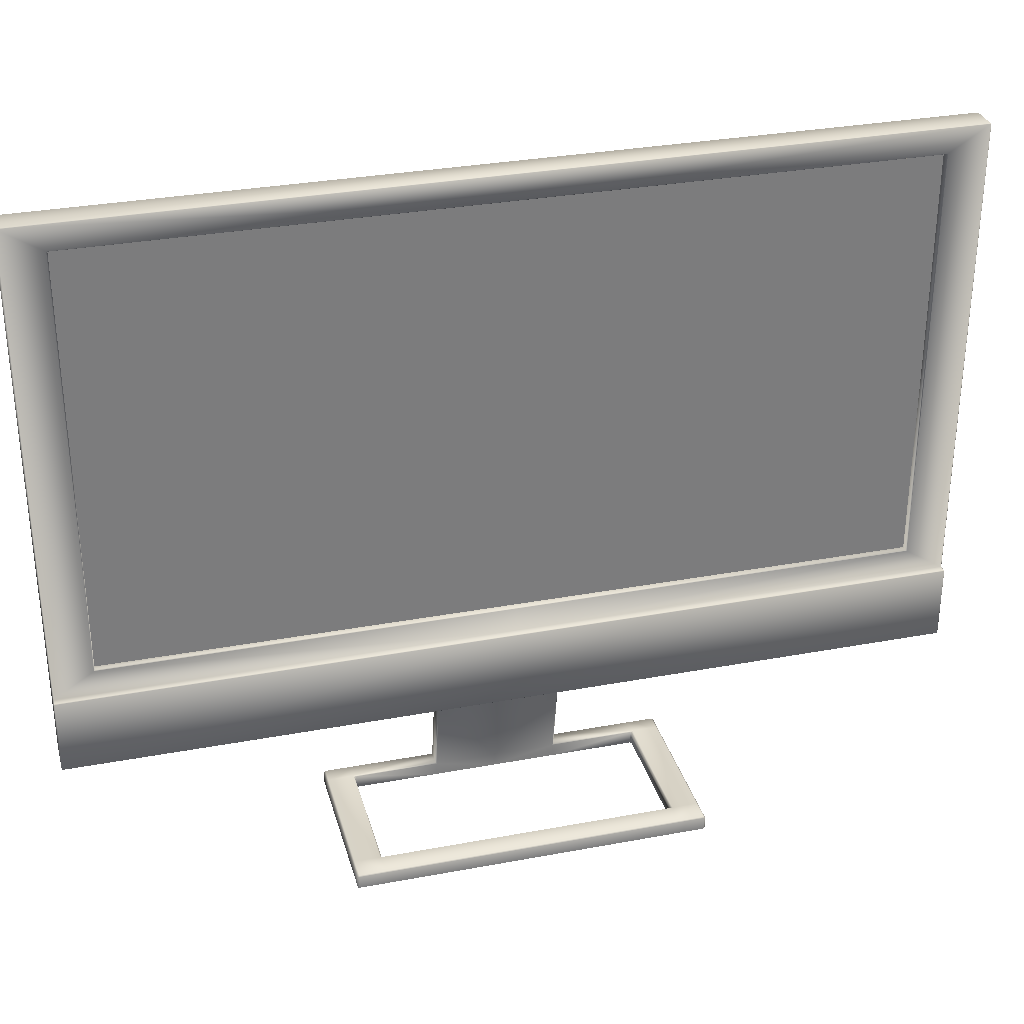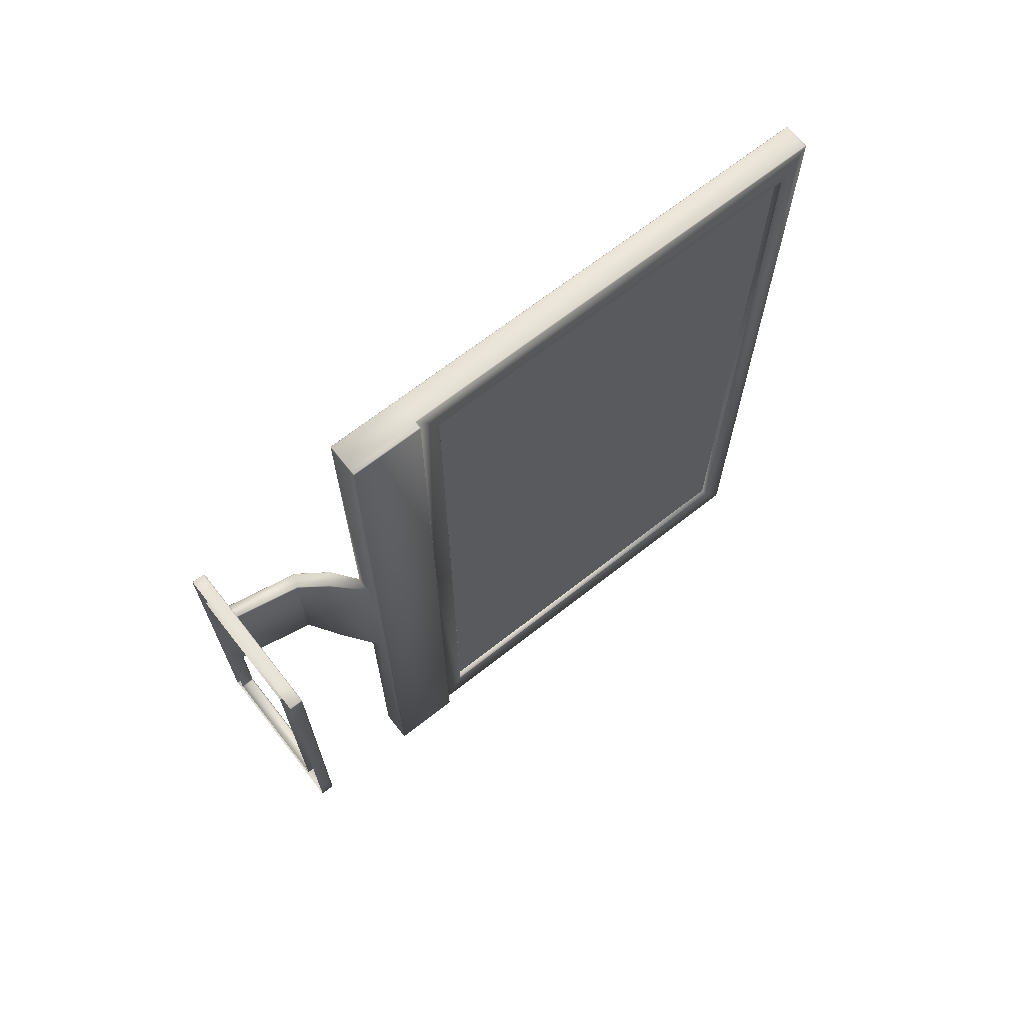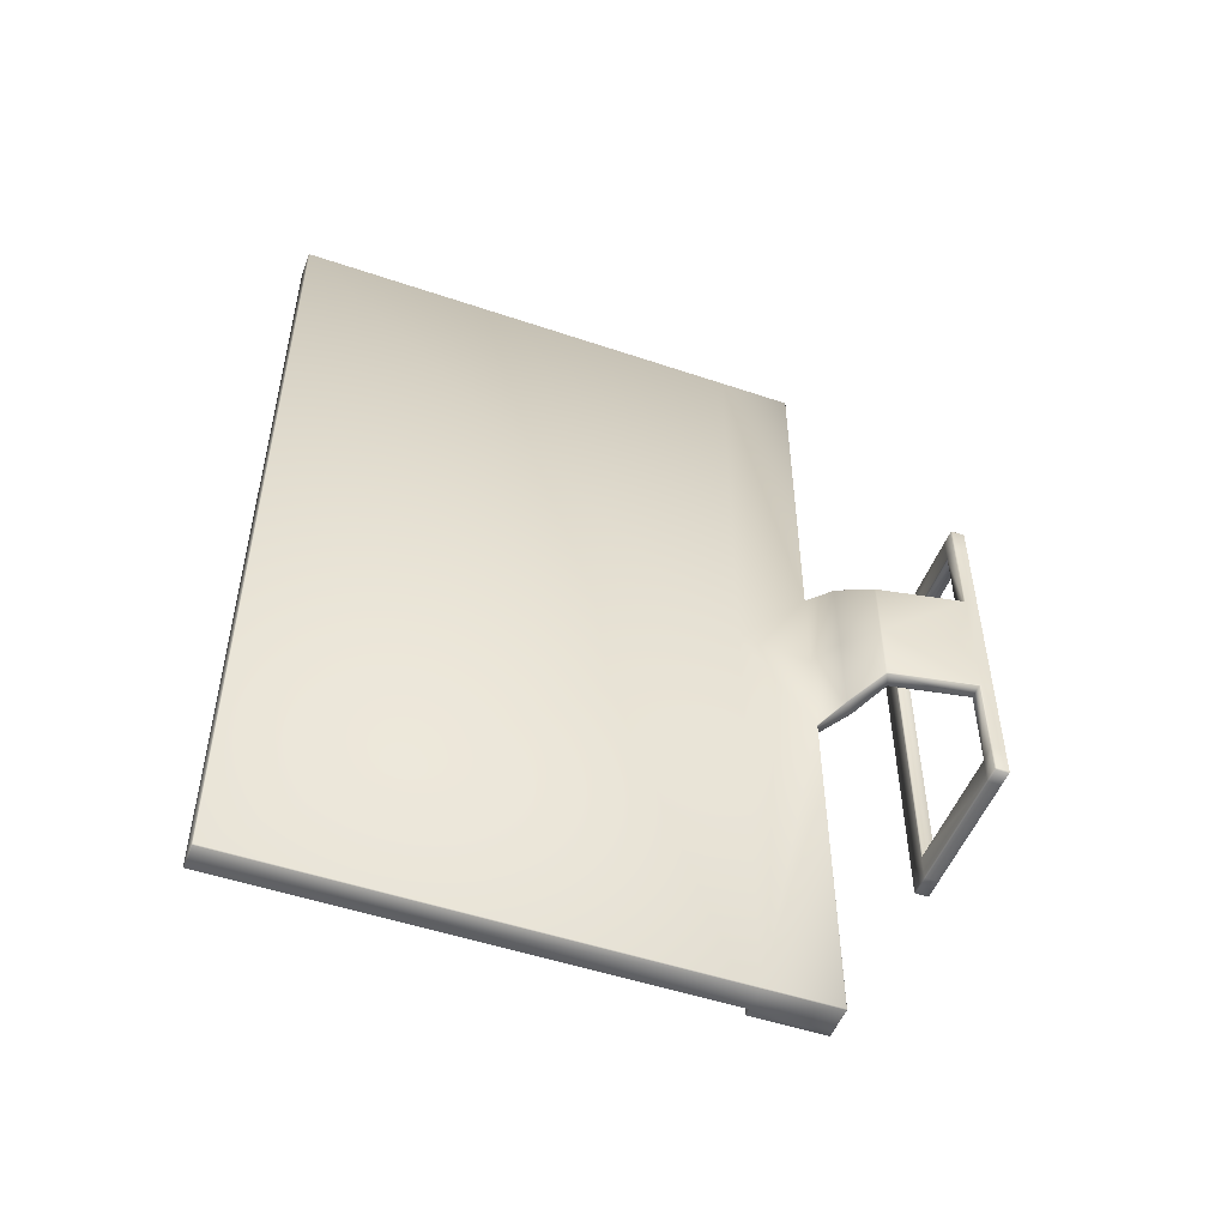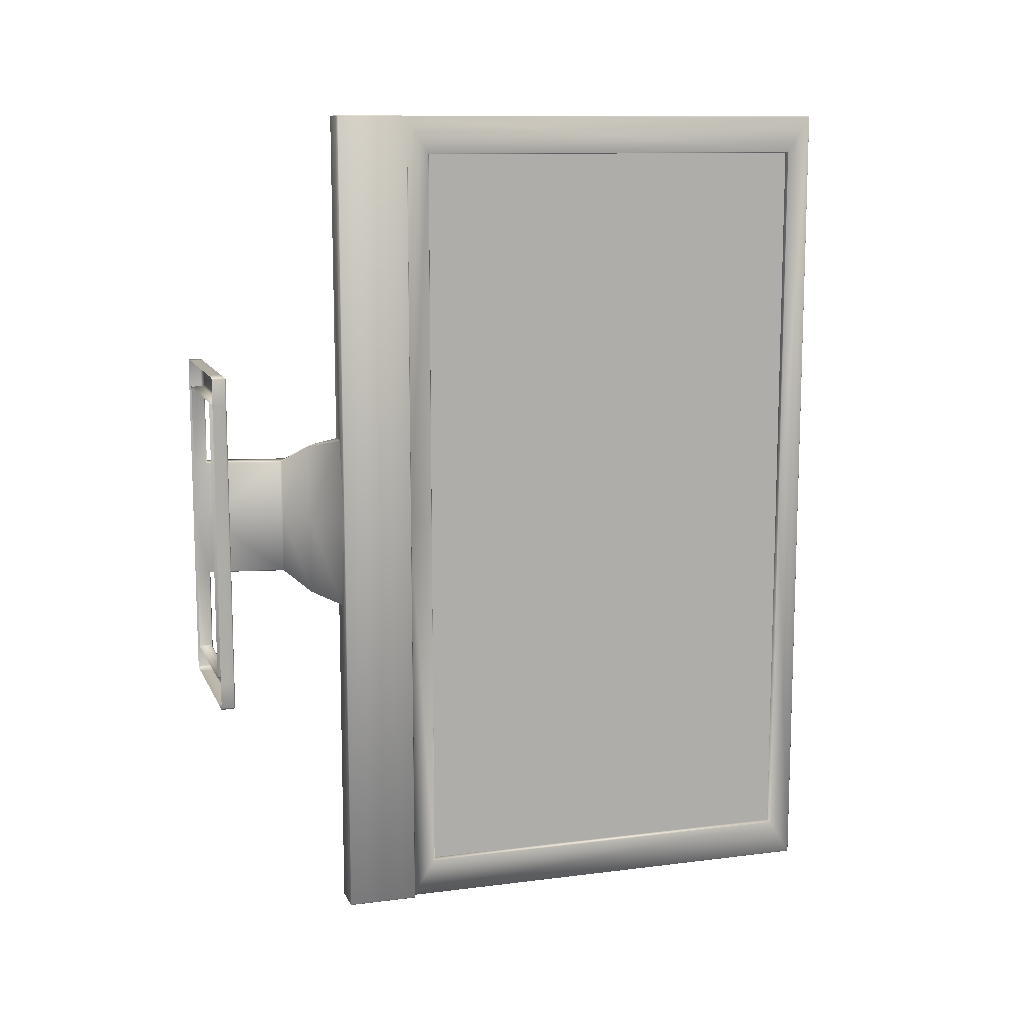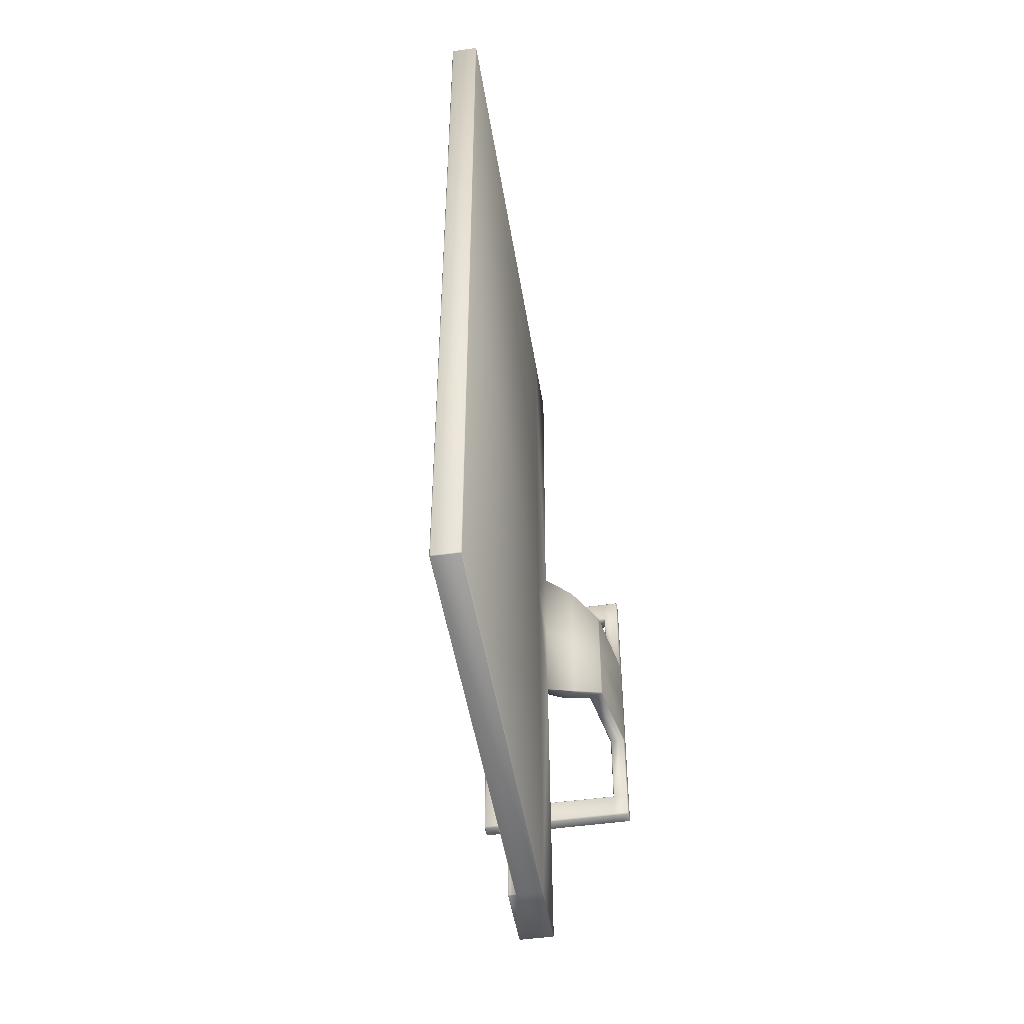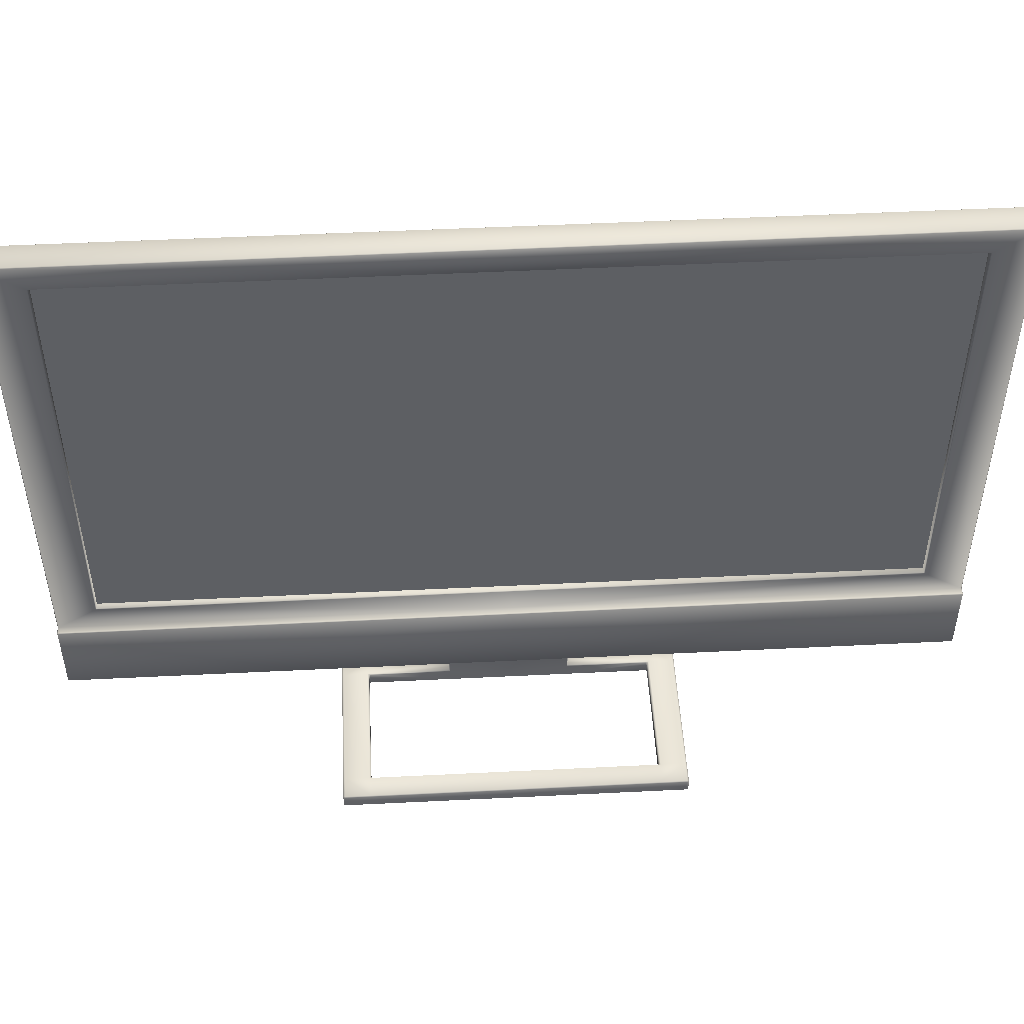
<metadata>
{"format":"obj","ext":"obj","renderer":"f3d","projection":"perspective","resolution":1024,"background":"white","views":[{"elev":31.4,"azim":75.1,"up":"+Y"},{"elev":68.1,"azim":51.8,"up":"+Z"},{"elev":-50.8,"azim":-110.3,"up":"+Z"},{"elev":11.4,"azim":72.9,"up":"+Z"},{"elev":-48.4,"azim":-171.0,"up":"+Z"},{"elev":49.1,"azim":86.8,"up":"+Y"}]}
</metadata>
<code>
o Cube
v 0.007371 0.2512 -0.402
v 0.007371 0.6743 -0.402
v -0.01416 0.2255 -0
v 0.01416 0.2255 -0
v 0.007371 0.6743 -0
v 0.007371 0.2512 -0
v -0.08834 -0.000291 -0.06329
v -0.07149 -0.000291 -0.06329
v -0.08834 -0.000291 -0.1491
v -0.07149 -0.000291 -0.1779
v 0.08444 -0.000291 -0.1491
v 0.06107 -0.000291 -0.1779
v -0.01331 0.6992 -0.4431
v -0.01416 0.6992 -0.4423
v -0.01331 0.6999 -0.4423
v -0.01416 0.1502 -0.4423
v -0.01331 0.1502 -0.4431
v -0.01307 0.1494 -0.4423
v 0.01416 0.675 -0.4031
v 0.01331 0.6743 -0.402
v 0.01416 0.1502 -0.4431
v 0.01413 0.1494 -0.4423
v 0.01331 0.2512 -0.402
v 0.01416 0.2505 -0.4031
v -0.01416 0.2255 -0.4423
v -0.01331 0.2255 -0.4431
v 0.01416 0.2255 -0.4422
v 0.01331 0.2248 -0.4431
v 0.01331 0.6992 -0.4431
v 0.01331 0.6999 -0.4423
v 0.01416 0.6994 -0.4422
v 0.0211 0.1494 -0.4423
v 0.0211 0.1502 -0.4431
v 0.02196 0.1502 -0.4423
v 0.02196 0.2248 -0.4423
v 0.0211 0.2248 -0.4431
v 0.0211 0.2255 -0.4422
v 0.003853 0.1494 -0.09226
v 0.002507 0.1494 -0.09322
v 0.002616 0.1498 -0.09455
v 0.003441 0.1498 -0.09373
v -0.01416 0.6992 -0
v -0.01331 0.6999 -0
v 0.01331 0.6999 -0
v 0.01416 0.6994 -0
v -0.01177 0.1494 -0.09322
v -0.01279 0.1499 -0.09246
v 0.01416 0.675 -0
v 0.01331 0.6743 -0
v 0.01331 0.2512 -0
v 0.01416 0.2505 -0
v 0.02196 0.1502 -0
v 0.0211 0.1494 -0
v 0.0211 0.2255 -0
v 0.02196 0.2248 -0
v -0.05603 0.09587 -0.06272
v -0.05674 0.0942 -0.06233
v -0.05769 0.09566 -0.06329
v -0.07211 0.1015 -0.06233
v -0.07141 0.1032 -0.06269
v -0.07124 0.1021 -0.06329
v -0.08746 0.01429 -0.06329
v -0.08835 0.01297 -0.06233
v -0.07148 0.01297 -0.06233
v -0.07243 0.01429 -0.06329
v -0.04225 0.1318 -0.08246
v -0.04163 0.1313 -0.0835
v -0.02917 0.1207 -0.08239
v -0.02994 0.1214 -0.0835
v -0.08745 0.01429 -0.1491
v -0.08834 0.01297 -0.1491
v -0.07054 0.01297 -0.1491
v -0.07243 0.01429 -0.1508
v -0.07149 0.01297 -0.1475
v -0.07054 -0.000291 -0.1491
v -0.07149 -0.000291 -0.1475
v -0.07244 -0.000291 -0.1491
v -0.07149 -0.000291 -0.1508
v -0.08745 0.01429 -0.1762
v -0.08739 0.01297 -0.1779
v -0.08834 0.01297 -0.1762
v -0.07149 0.01429 -0.1762
v -0.07149 0.01297 -0.1779
v -0.08834 -0.000291 -0.1762
v -0.08739 -0.000291 -0.1779
v 0.08349 0.01429 -0.1491
v 0.08444 0.01297 -0.1491
v 0.08349 0.01297 -0.1779
v 0.08349 0.01429 -0.1762
v 0.08444 0.01297 -0.1762
v 0.08349 -0.000291 -0.1779
v 0.08444 -0.000291 -0.1762
v 0.06107 -0.000291 -0.1475
v 0.06023 -0.000291 -0.1491
v 0.06107 -0.000291 -0.1508
v 0.06191 -0.000291 -0.1491
v 0.06023 0.01297 -0.1491
v 0.06107 0.01297 -0.1475
v 0.06191 0.01429 -0.1508
v 0.06107 0.01297 -0.1779
v 0.06107 0.01429 -0.1762
v -0.08834 -0.000291 -0
v -0.07149 -0.000291 -0
v -0.05674 0.0942 -0
v -0.05603 0.09587 -0
v -0.07211 0.1015 -0
v -0.07141 0.1032 -0
v -0.02917 0.1207 -0
v -0.04225 0.1318 -0
v 0.003853 0.1494 -0
v -0.01279 0.1499 -0
v -0.07148 0.01297 -0
v -0.08835 0.01297 -0
v 0.007371 0.2512 0.402
v 0.007371 0.6743 0.402
v -0.08834 -0.000291 0.06329
v -0.07149 -0.000291 0.06329
v -0.08834 -0.000291 0.1491
v -0.07149 -0.000291 0.1779
v 0.08444 -0.000291 0.1491
v 0.06107 -0.000291 0.1779
v -0.01331 0.6992 0.4431
v -0.01416 0.6992 0.4423
v -0.01331 0.6999 0.4423
v -0.01416 0.1502 0.4423
v -0.01331 0.1502 0.4431
v -0.01307 0.1494 0.4423
v 0.01416 0.675 0.4031
v 0.01331 0.6743 0.402
v 0.01416 0.1502 0.4431
v 0.01413 0.1494 0.4423
v 0.01331 0.2512 0.402
v 0.01416 0.2505 0.4031
v -0.01416 0.2255 0.4423
v -0.01331 0.2255 0.4431
v 0.01416 0.2255 0.4422
v 0.01331 0.2248 0.4431
v 0.01331 0.6992 0.4431
v 0.01331 0.6999 0.4423
v 0.01416 0.6994 0.4422
v 0.0211 0.1494 0.4423
v 0.0211 0.1502 0.4431
v 0.02196 0.1502 0.4423
v 0.02196 0.2248 0.4423
v 0.0211 0.2248 0.4431
v 0.0211 0.2255 0.4422
v 0.003853 0.1494 0.09226
v 0.002507 0.1494 0.09322
v 0.003096 0.1499 0.09494
v 0.003921 0.1499 0.09412
v -0.01177 0.1494 0.09322
v -0.01279 0.1499 0.09246
v -0.05603 0.09587 0.06272
v -0.05674 0.0942 0.06233
v -0.05769 0.09566 0.06329
v -0.07211 0.1015 0.06233
v -0.07141 0.1032 0.06269
v -0.07124 0.1021 0.06329
v -0.08746 0.01429 0.06329
v -0.08835 0.01297 0.06233
v -0.07148 0.01297 0.06233
v -0.07243 0.01429 0.06329
v -0.04225 0.1318 0.08246
v -0.04163 0.1313 0.0835
v -0.02917 0.1207 0.08239
v -0.02994 0.1214 0.0835
v -0.08745 0.01429 0.1491
v -0.08834 0.01297 0.1491
v -0.07054 0.01297 0.1491
v -0.07243 0.01429 0.1508
v -0.07149 0.01297 0.1475
v -0.07054 -0.000291 0.1491
v -0.07149 -0.000291 0.1475
v -0.07244 -0.000291 0.1491
v -0.07149 -0.000291 0.1508
v -0.08745 0.01429 0.1762
v -0.08739 0.01297 0.1779
v -0.08834 0.01297 0.1762
v -0.07149 0.01429 0.1762
v -0.07149 0.01297 0.1779
v -0.08834 -0.000291 0.1762
v -0.08739 -0.000291 0.1779
v 0.08349 0.01429 0.1491
v 0.08444 0.01297 0.1491
v 0.08349 0.01297 0.1779
v 0.08349 0.01429 0.1762
v 0.08444 0.01297 0.1762
v 0.08349 -0.000291 0.1779
v 0.08444 -0.000291 0.1762
v 0.06107 -0.000291 0.1475
v 0.06023 -0.000291 0.1491
v 0.06107 -0.000291 0.1508
v 0.06191 -0.000291 0.1491
v 0.06023 0.01297 0.1491
v 0.06107 0.01297 0.1475
v 0.06191 0.01429 0.1508
v 0.06107 0.01297 0.1779
v 0.06107 0.01429 0.1762
f 3 42 14 25
f 43 44 30 15
f 47 3 25 16
f 17 26 28 21
f 24 51 4 27
f 40 39 46 18 22
f 48 19 31 45
f 41 40 22 32 53
f 27 4 54 37
f 20 49 5 2
f 34 35 55 52
f 21 28 36 33
f 23 20 2 1
f 19 24 27 31
f 1 2 5 6
f 50 23 1 6
f 111 47 66 109
f 26 13 29 28
f 61 58 65 62
f 106 59 63 113
f 109 66 60 107
f 67 69 58 61
f 53 110 38 41
f 111 3 47
f 46 39 69 67
f 8 76 74 64
f 80 83 10 85
f 62 65 73 70
f 7 63 71 9
f 113 63 7 102
f 70 73 82 79
f 10 83 100 12
f 72 75 94 97
f 9 71 81 84
f 101 99 86 89
f 195 98 93 190
f 183 86 99 196
f 82 73 99 101
f 98 195 196 99
f 12 100 88 91
f 87 11 92 90
f 13 14 15
f 16 17 18
f 29 30 31
f 32 33 34
f 35 36 37
f 38 39 40 41
f 56 57 58
f 59 60 61
f 72 73 74
f 75 76 77 78
f 79 80 81
f 88 89 90
f 93 94 95 96
f 97 98 99
f 28 29 31 27
f 26 17 16 25
f 15 30 29 13
f 43 15 14 42
f 22 18 17 21
f 13 26 25 14
f 24 19 20 23
f 53 32 34 52
f 33 36 35 34
f 27 37 36 28
f 32 22 21 33
f 30 44 45 31
f 18 46 47 16
f 19 48 49 20
f 23 50 51 24
f 37 54 55 35
f 104 57 56 105
f 67 61 60 66
f 69 39 38 68
f 63 59 61 62
f 57 64 65 58
f 46 67 66 47
f 58 69 68 56
f 74 76 75 72
f 64 74 73 65
f 71 63 62 70
f 79 82 83 80
f 80 85 84 81
f 70 79 81 71
f 90 92 91 88
f 89 86 87 90
f 99 73 72 97
f 101 89 88 100
f 82 101 100 83
f 93 98 97 94
f 86 183 184 87
f 120 11 87 184
f 59 106 107 60
f 64 112 103 8
f 57 104 112 64
f 38 110 108 68
f 68 108 105 56
f 3 134 123 42
f 43 124 139 44
f 152 125 134 3
f 126 130 137 135
f 133 136 4 51
f 149 131 127 151 148
f 48 45 140 128
f 150 53 141 131 149
f 136 146 54 4
f 129 115 5 49
f 143 52 55 144
f 130 142 145 137
f 132 114 115 129
f 128 140 136 133
f 114 6 5 115
f 50 6 114 132
f 111 109 163 152
f 135 137 138 122
f 158 159 162 155
f 106 113 160 156
f 109 107 157 163
f 164 158 155 166
f 53 150 147 110
f 111 152 3
f 151 164 166 148
f 117 161 171 173
f 177 182 119 180
f 159 167 170 162
f 116 118 168 160
f 113 102 116 160
f 167 176 179 170
f 119 121 197 180
f 169 194 191 172
f 118 181 178 168
f 198 186 183 196
f 179 198 196 170
f 121 188 185 197
f 184 187 189 120
f 122 124 123
f 125 127 126
f 138 140 139
f 141 143 142
f 144 146 145
f 147 150 149 148
f 153 155 154
f 156 158 157
f 169 171 170
f 172 175 174 173
f 176 178 177
f 185 187 186
f 190 193 192 191
f 194 196 195
f 137 136 140 138
f 135 134 125 126
f 124 122 138 139
f 43 42 123 124
f 131 130 126 127
f 122 123 134 135
f 133 132 129 128
f 53 52 143 141
f 142 143 144 145
f 136 137 145 146
f 141 142 130 131
f 139 140 45 44
f 127 125 152 151
f 128 129 49 48
f 132 133 51 50
f 146 144 55 54
f 104 105 153 154
f 164 163 157 158
f 166 165 147 148
f 160 159 158 156
f 154 155 162 161
f 151 152 163 164
f 155 153 165 166
f 171 169 172 173
f 161 162 170 171
f 168 167 159 160
f 176 177 180 179
f 177 178 181 182
f 167 168 178 176
f 187 185 188 189
f 186 187 184 183
f 196 194 169 170
f 198 197 185 186
f 179 180 197 198
f 190 191 194 195
f 156 157 107 106
f 161 117 103 112
f 154 161 112 104
f 147 165 108 110
f 165 153 105 108

</code>
